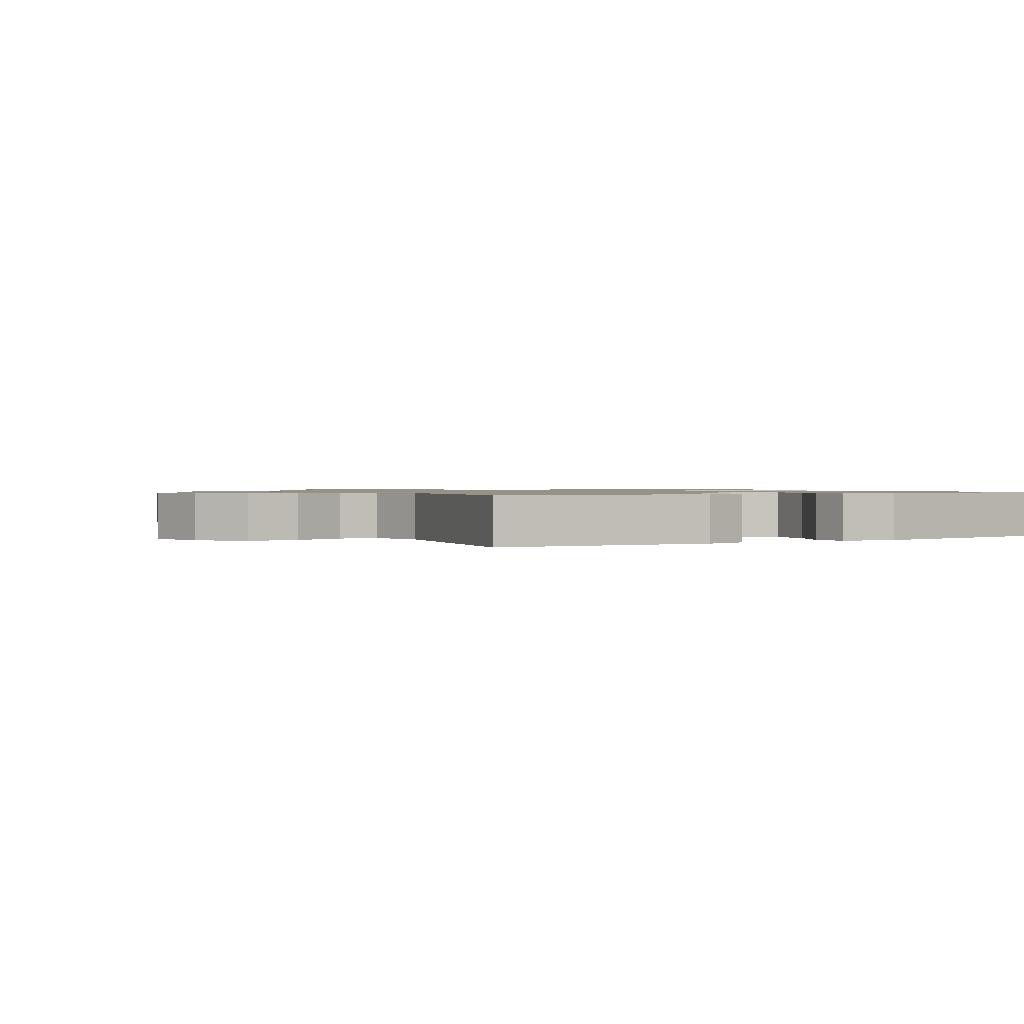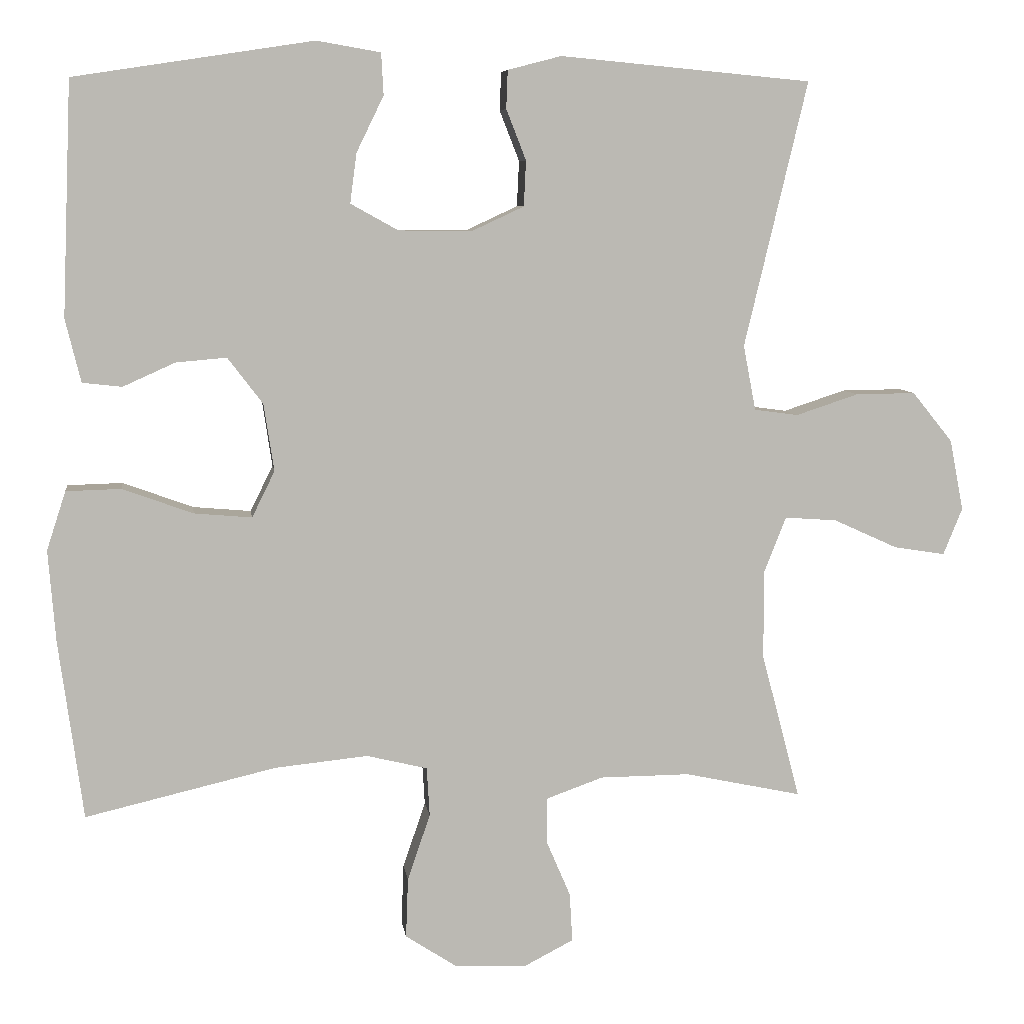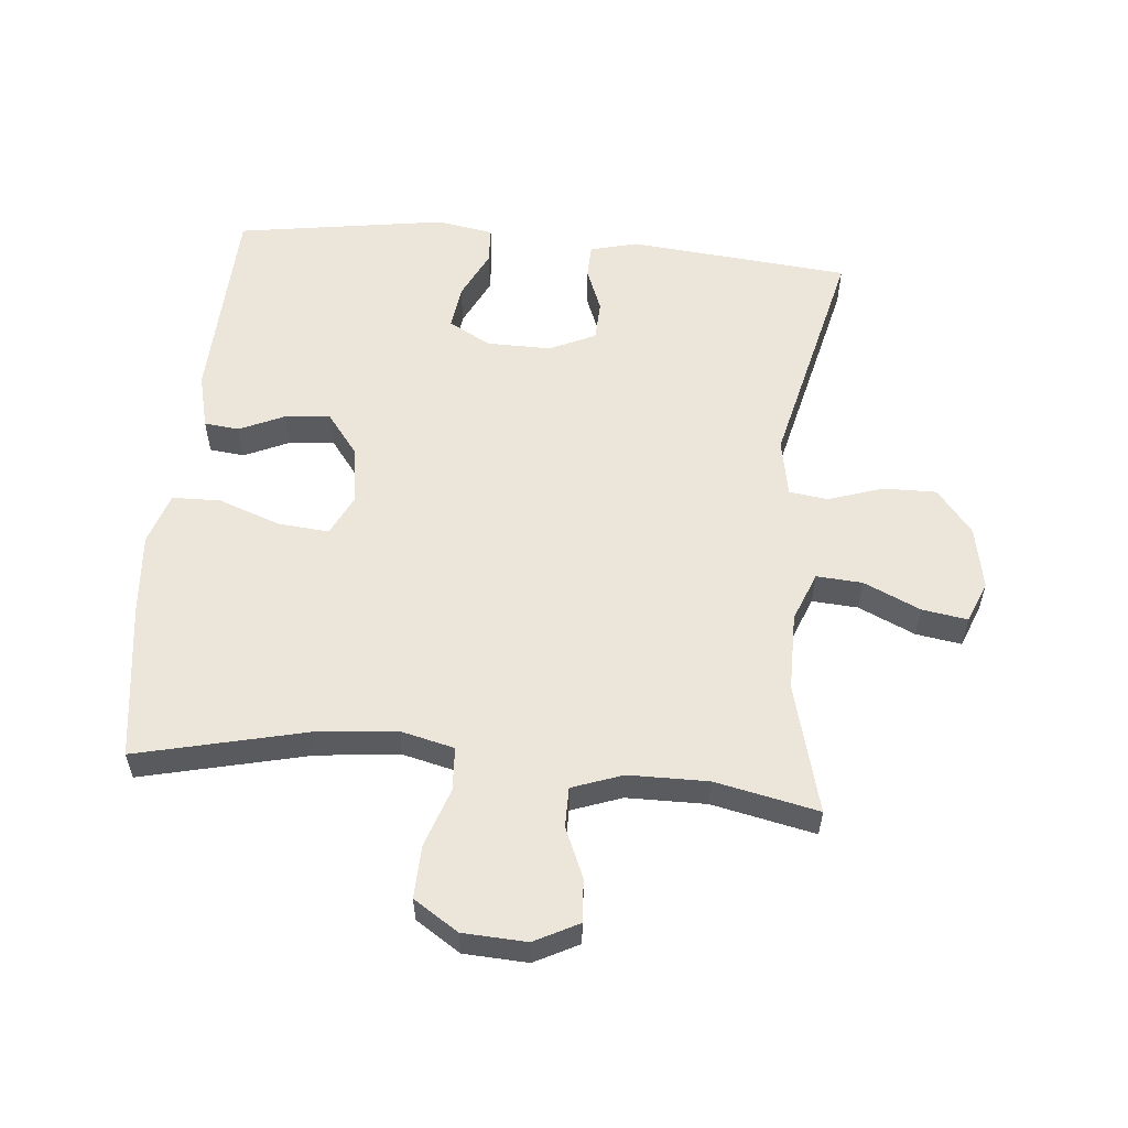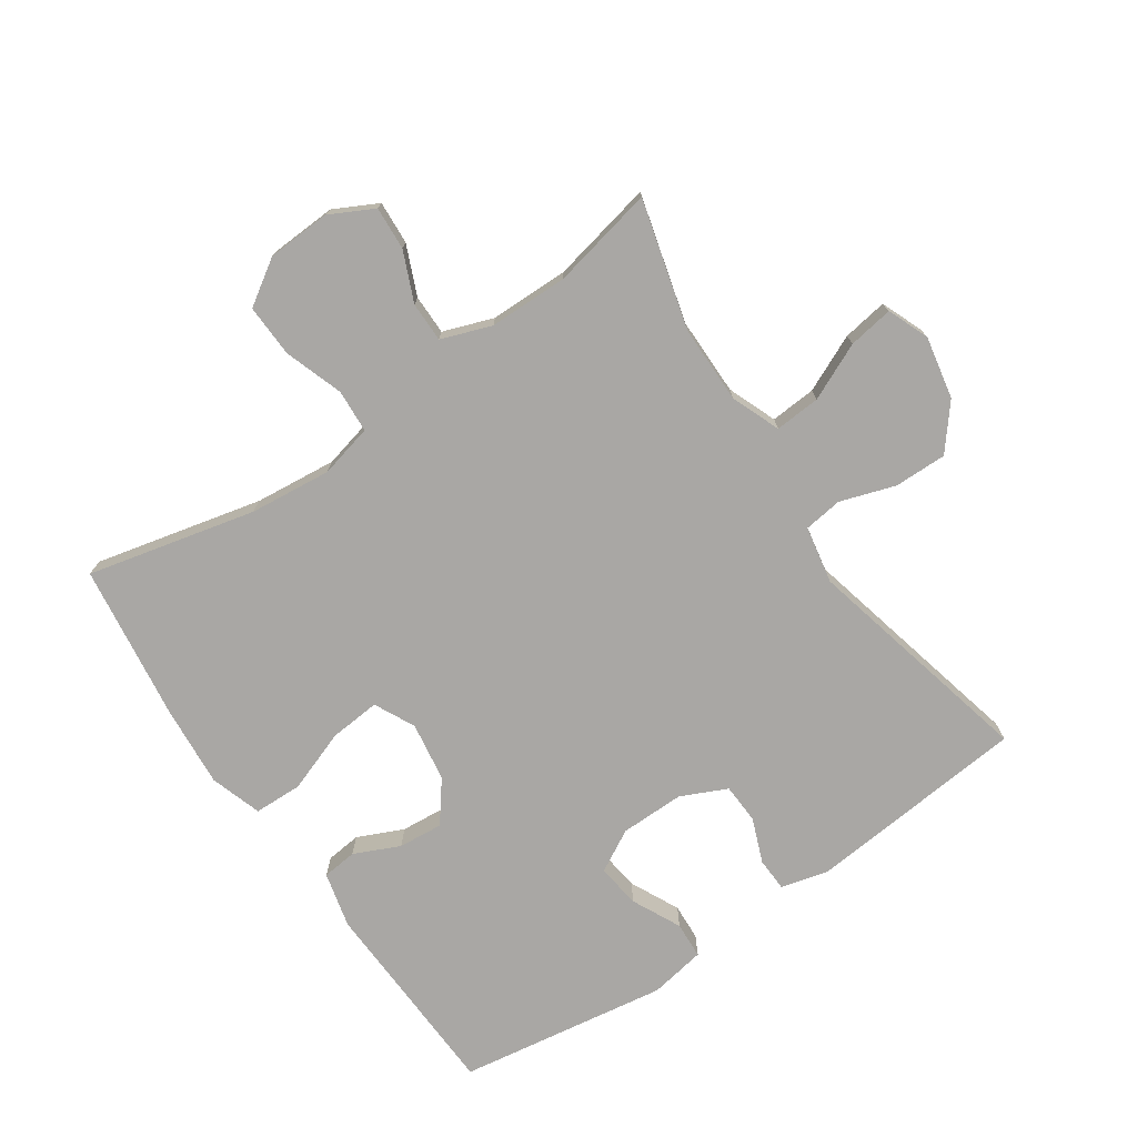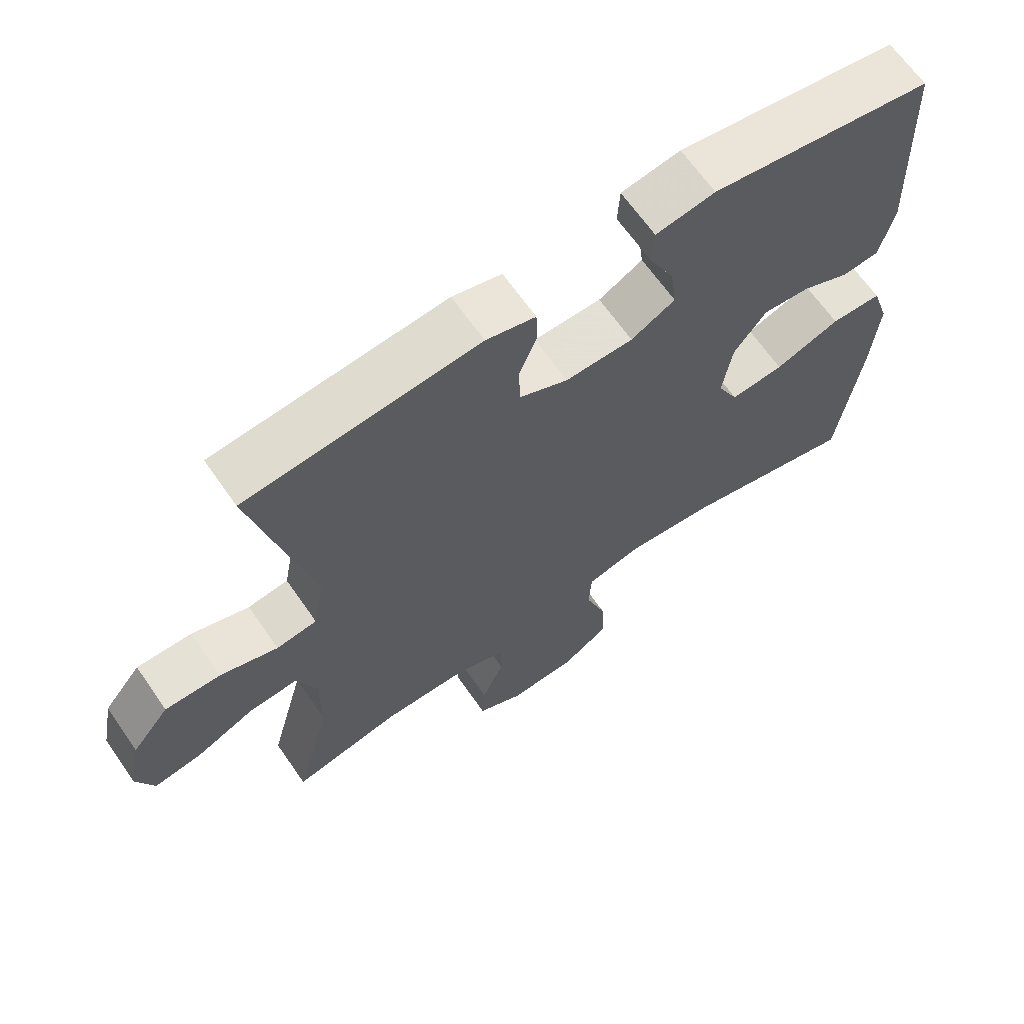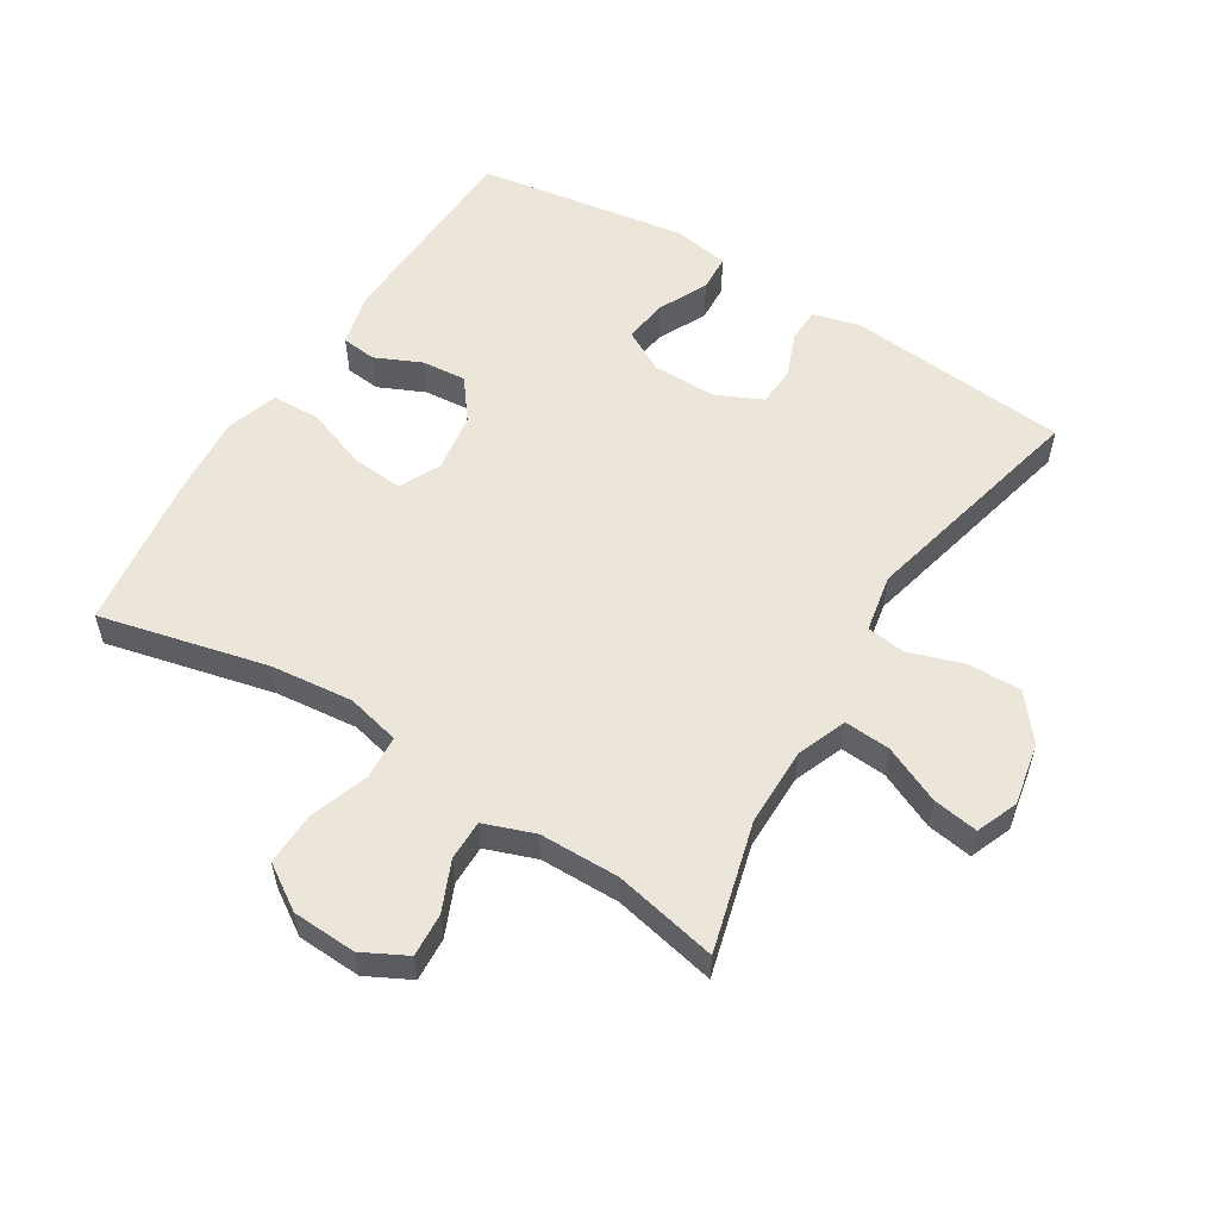
<metadata>
{"format":"obj","ext":"obj","renderer":"f3d","projection":"perspective","resolution":1024,"background":"white","views":[{"elev":1.0,"azim":-32.3,"up":"+Y"},{"elev":7.3,"azim":172.4,"up":"+Z"},{"elev":56.6,"azim":-174.7,"up":"+Y"},{"elev":-74.8,"azim":-145.7,"up":"+Y"},{"elev":65.7,"azim":-34.8,"up":"+Z"},{"elev":55.7,"azim":-148.3,"up":"+Y"}]}
</metadata>
<code>
v 0.5 0.07 0.5
v 0.513 0.07 0.182
v 0.492 0.07 0.096
v 0.438 0.07 0.09
v 0.367 0.07 0.122
v 0.298 0.07 0.128
v 0.25 0.07 0.065
v 0.236 0.07 -0.027
v 0.267 0.07 -0.09
v 0.346 0.07 -0.083
v 0.442 0.07 -0.048
v 0.517 0.07 -0.05
v 0.543 0.07 -0.13
v 0.533 0.07 -0.256
v 0.5 0.07 -0.5
v 0.24 0.07 -0.439
v 0.113 0.07 -0.426
v 0.03 0.07 -0.446
v 0.026 0.07 -0.513
v 0.057 0.07 -0.604
v 0.06 0.07 -0.686
v -0.009 0.07 -0.731
v -0.108 0.07 -0.736
v -0.176 0.07 -0.701
v -0.172 0.07 -0.634
v -0.139 0.07 -0.557
v -0.139 0.07 -0.495
v -0.217 0.07 -0.467
v -0.34 0.07 -0.466
v -0.5 0.07 -0.5
v -0.447 0.07 -0.3
v -0.447 0.07 -0.179
v -0.477 0.07 -0.103
v -0.548 0.07 -0.108
v -0.636 0.07 -0.148
v -0.706 0.07 -0.159
v -0.732 0.07 -0.095
v -0.713 0.07 0.002
v -0.658 0.07 0.07
v -0.576 0.07 0.069
v -0.491 0.07 0.041
v -0.431 0.07 0.049
v -0.414 0.07 0.138
v -0.5 0.07 0.5
v -0.157 0.07 0.532
v -0.084 0.07 0.513
v -0.082 0.07 0.461
v -0.109 0.07 0.392
v -0.106 0.07 0.33
v -0.035 0.07 0.297
v 0.065 0.07 0.298
v 0.13 0.07 0.334
v 0.121 0.07 0.402
v 0.084 0.07 0.478
v 0.087 0.07 0.535
v 0.174 0.07 0.55
v 0.5 0 0.5
v 0.513 0 0.182
v 0.492 0 0.096
v 0.438 0 0.09
v 0.367 0 0.122
v 0.298 0 0.128
v 0.25 0 0.065
v 0.236 0 -0.027
v 0.267 0 -0.09
v 0.346 0 -0.083
v 0.442 0 -0.048
v 0.517 0 -0.05
v 0.543 0 -0.13
v 0.533 0 -0.256
v 0.5 0 -0.5
v 0.24 0 -0.439
v 0.113 0 -0.426
v 0.03 0 -0.446
v 0.026 0 -0.513
v 0.057 0 -0.604
v 0.06 0 -0.686
v -0.009 0 -0.731
v -0.108 0 -0.736
v -0.176 0 -0.701
v -0.172 0 -0.634
v -0.139 0 -0.557
v -0.139 0 -0.495
v -0.217 0 -0.467
v -0.34 0 -0.466
v -0.5 0 -0.5
v -0.447 0 -0.3
v -0.447 0 -0.179
v -0.477 0 -0.103
v -0.548 0 -0.108
v -0.636 0 -0.148
v -0.706 0 -0.159
v -0.732 0 -0.095
v -0.713 0 0.002
v -0.658 0 0.07
v -0.576 0 0.069
v -0.491 0 0.041
v -0.431 0 0.049
v -0.414 0 0.138
v -0.5 0 0.5
v -0.157 0 0.532
v -0.084 0 0.513
v -0.082 0 0.461
v -0.109 0 0.392
v -0.106 0 0.33
v -0.035 0 0.297
v 0.065 0 0.298
v 0.13 0 0.334
v 0.121 0 0.402
v 0.084 0 0.478
v 0.087 0 0.535
v 0.174 0 0.55
f 3 4 5
f 2 3 5
f 1 2 5
f 56 1 5
f 55 56 5
f 54 55 5
f 53 54 5
f 52 53 5 6
f 51 52 6 7
f 50 51 7 8
f 49 50 8 9
f 46 47 48
f 45 46 48
f 44 45 48
f 43 44 48
f 42 43 48 49
f 39 40 41
f 38 39 41
f 37 38 41
f 36 37 41
f 35 36 41
f 34 35 41
f 33 34 41 42
f 42 49 9
f 33 42 9
f 32 33 9
f 29 30 31
f 32 9 10
f 31 32 10
f 29 31 10
f 28 29 10
f 24 25 26
f 23 24 26
f 22 23 26
f 21 22 26
f 20 21 26
f 19 20 26
f 18 19 26 27
f 14 15 16
f 13 14 16
f 12 13 16
f 11 12 16
f 10 11 16
f 10 16 17
f 18 27 28 10
f 10 17 18
f 61 60 59
f 61 59 58
f 61 58 57
f 61 57 112
f 61 112 111
f 61 111 110
f 61 110 109
f 62 61 109 108
f 63 62 108 107
f 64 63 107 106
f 65 64 106 105
f 104 103 102
f 104 102 101
f 104 101 100
f 104 100 99
f 105 104 99 98
f 97 96 95
f 97 95 94
f 97 94 93
f 97 93 92
f 97 92 91
f 97 91 90
f 98 97 90 89
f 65 105 98
f 65 98 89
f 65 89 88
f 87 86 85
f 66 65 88
f 66 88 87
f 66 87 85
f 66 85 84
f 82 81 80
f 82 80 79
f 82 79 78
f 82 78 77
f 82 77 76
f 82 76 75
f 83 82 75 74
f 72 71 70
f 72 70 69
f 72 69 68
f 72 68 67
f 72 67 66
f 73 72 66
f 66 84 83 74
f 74 73 66
f 1 57 58 2
f 2 58 59 3
f 3 59 60 4
f 4 60 61 5
f 5 61 62 6
f 6 62 63 7
f 7 63 64 8
f 8 64 65 9
f 9 65 66 10
f 10 66 67 11
f 11 67 68 12
f 12 68 69 13
f 13 69 70 14
f 14 70 71 15
f 15 71 72 16
f 16 72 73 17
f 17 73 74 18
f 18 74 75 19
f 19 75 76 20
f 20 76 77 21
f 21 77 78 22
f 22 78 79 23
f 23 79 80 24
f 24 80 81 25
f 25 81 82 26
f 26 82 83 27
f 27 83 84 28
f 28 84 85 29
f 29 85 86 30
f 30 86 87 31
f 31 87 88 32
f 32 88 89 33
f 33 89 90 34
f 34 90 91 35
f 35 91 92 36
f 36 92 93 37
f 37 93 94 38
f 38 94 95 39
f 39 95 96 40
f 40 96 97 41
f 41 97 98 42
f 42 98 99 43
f 43 99 100 44
f 44 100 101 45
f 45 101 102 46
f 46 102 103 47
f 47 103 104 48
f 48 104 105 49
f 49 105 106 50
f 50 106 107 51
f 51 107 108 52
f 52 108 109 53
f 53 109 110 54
f 54 110 111 55
f 55 111 112 56
f 56 112 57 1

</code>
